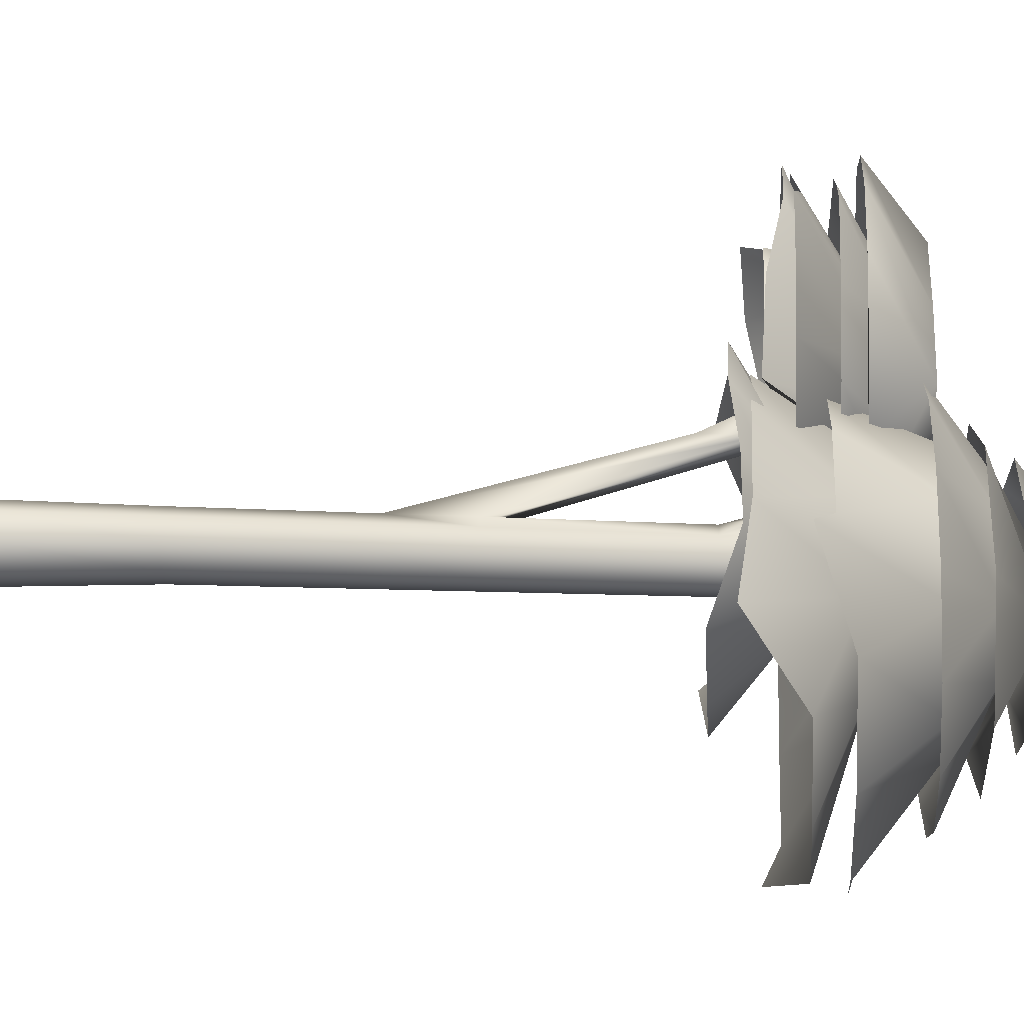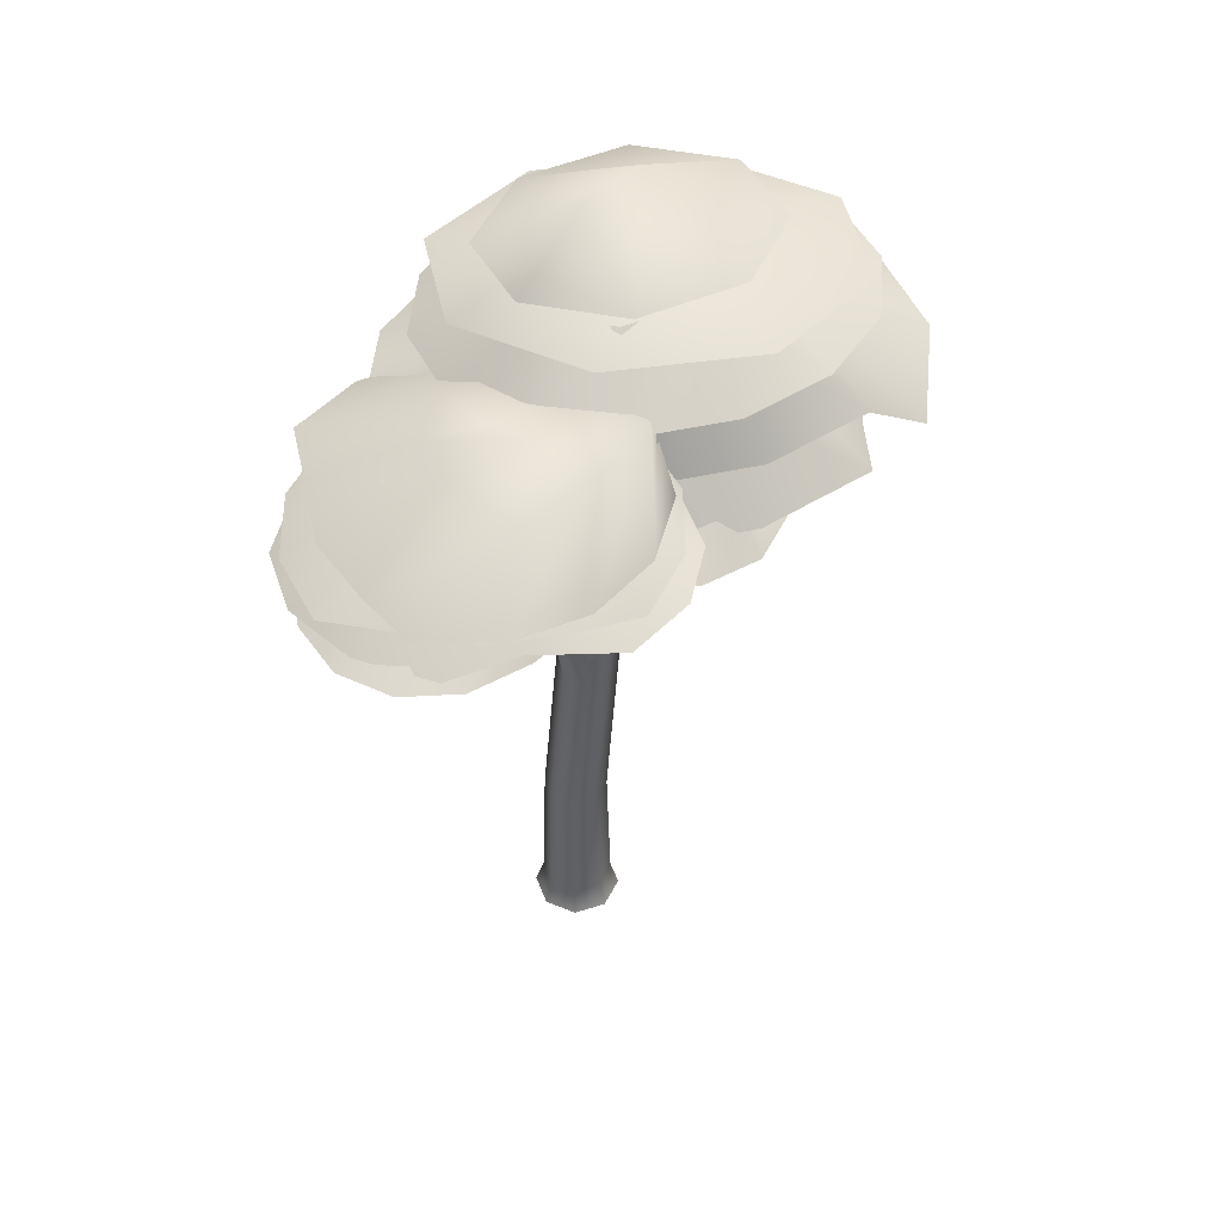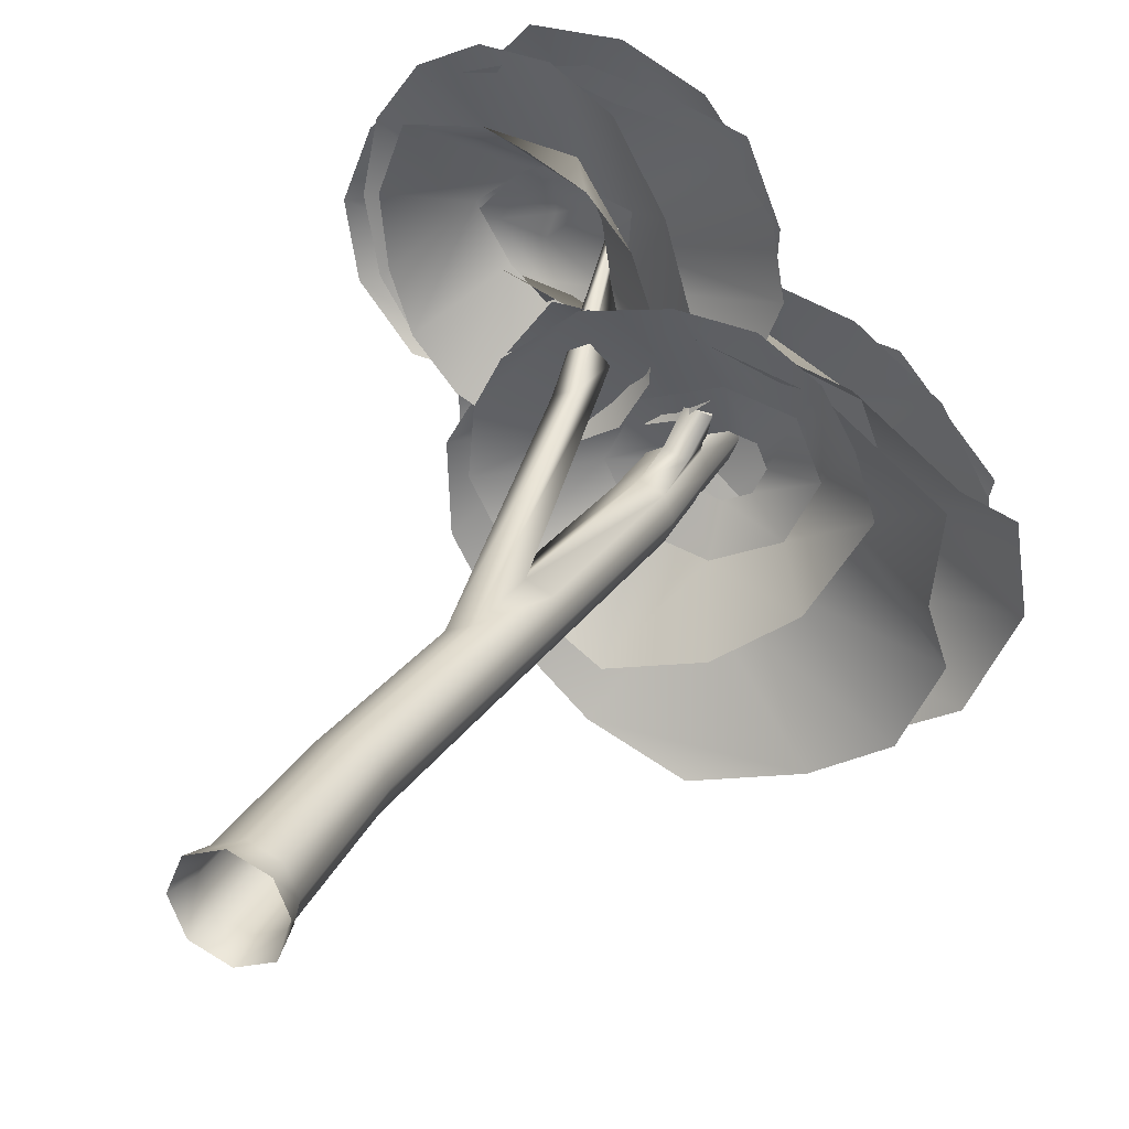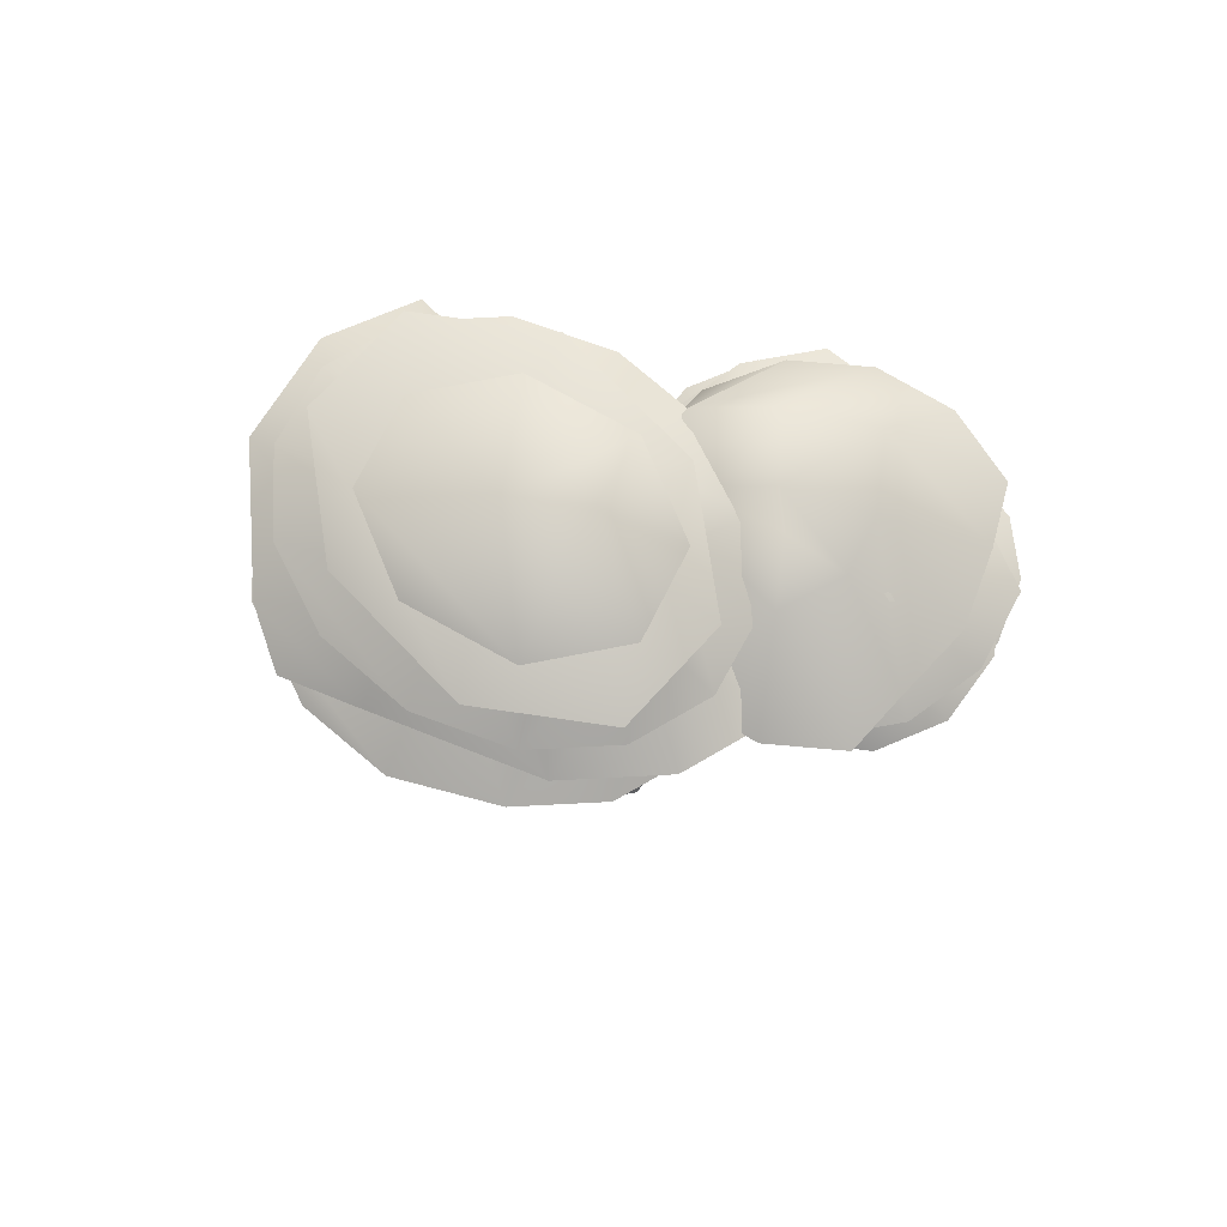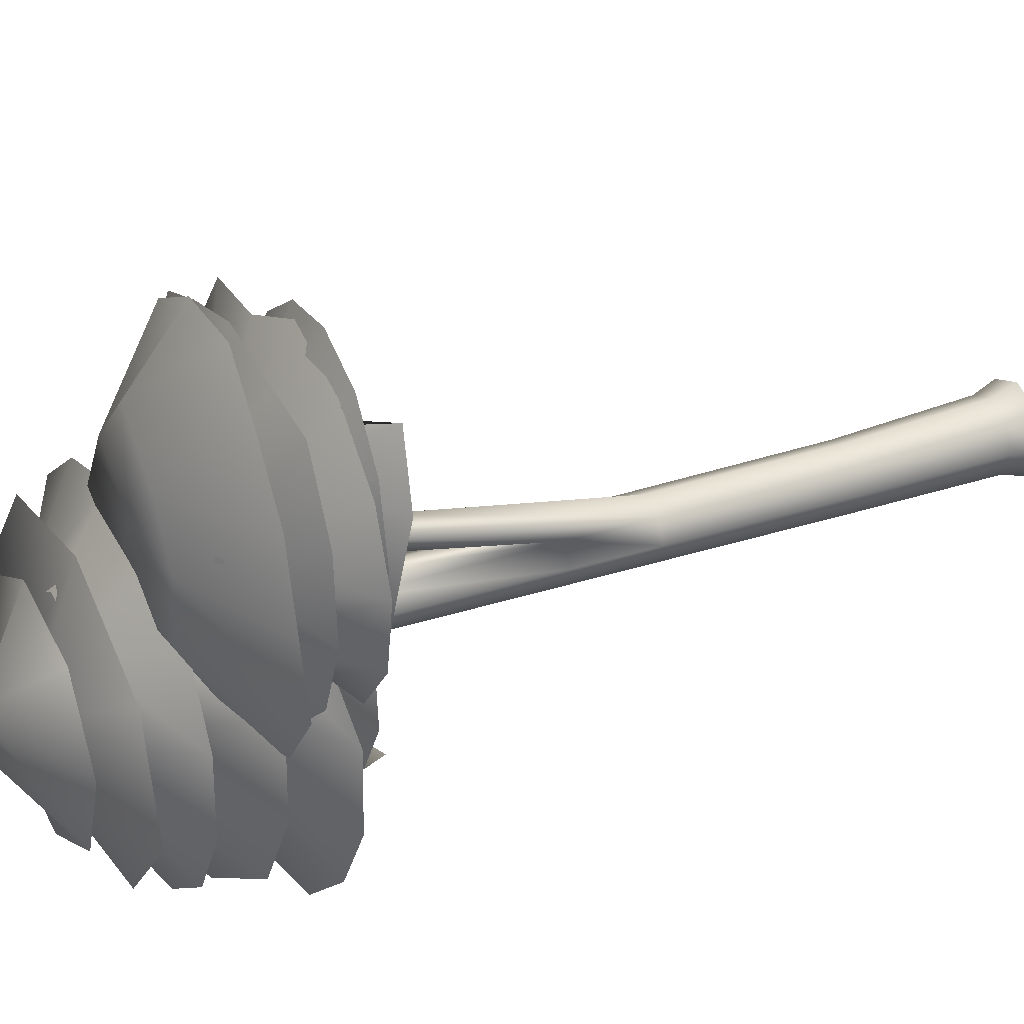
<metadata>
{"format":"obj","ext":"obj","renderer":"f3d","projection":"perspective","resolution":1024,"background":"white","views":[{"elev":-3.7,"azim":94.3,"up":"+Z"},{"elev":47.5,"azim":2.8,"up":"+Y"},{"elev":28.7,"azim":22.3,"up":"+Z"},{"elev":74.7,"azim":-122.2,"up":"+Y"},{"elev":32.8,"azim":-115.9,"up":"+Z"}]}
</metadata>
<code>
o WOH_Asset_Tree2_Treemk2
v -0.398 -7.185 -0.03053
v -0.06627 -7.185 0.1066
v 0.1203 -4.57 -0.003979
v -0.1986 -4.57 -0.1419
v 0.4393 -4.57 -0.1419
v 0.2654 -7.185 -0.03053
v 0.4028 -7.185 -0.3619
v 0.5714 -4.57 -0.4627
v 0.4393 -4.57 -0.7798
v 0.2654 -7.185 -0.694
v -0.06627 -7.185 -0.8316
v 0.1203 -4.57 -0.9062
v -0.1986 -4.57 -0.7798
v -0.398 -7.185 -0.694
v -0.5354 -7.185 -0.3619
v -0.3307 -4.57 -0.4627
v -0.4394 -9.27 0.04442
v -0.06627 -9.27 0.199
v 0.3069 -9.27 0.04442
v 0.4614 -9.27 -0.3287
v 0.3069 -9.27 -0.7019
v -0.06627 -9.27 -0.8565
v -0.4394 -9.27 -0.7019
v -0.594 -9.27 -0.3287
v 0.1062 -0.5725 -0.3121
v 0.4057 -0.5725 -0.1731
v 0.4057 0.6596 -0.2175
v 0.1255 0.6596 -0.341
v 0.7052 -0.5725 -0.3121
v 0.8292 -0.5725 -0.6167
v 0.802 0.6596 -0.6237
v 0.6859 0.6596 -0.341
v 0.6859 0.6596 -0.9015
v 0.7052 -0.5725 -0.911
v 0.4057 -0.5725 -1.02
v 0.4057 0.6596 -1.01
v 0.1255 0.6337 -0.9015
v 0.1062 -0.5725 -0.911
v -0.01783 -0.5725 -0.6167
v 0.009391 0.6337 -0.6237
v 0.4608 0.5635 -0.07171
v 0.7538 0.5328 -0.1595
v 0.4676 0.01521 -0.02032
v 0.7816 -0.02452 -0.1203
v 0.5767 0.766 0.2583
v 0.8696 0.7514 0.1705
v 0.5953 0.351 0.377
v 0.91 0.3906 0.2806
v -0.1082 -3.385 -0.1923
v -0.238 -3.385 -0.5083
v -0.1082 -3.385 -0.8187
v 0.205 -3.385 -0.94
v 0.5181 -3.385 -0.8187
v 0.6479 -3.385 -0.5083
v 0.5181 -3.385 -0.1923
v 0.205 -3.385 -0.05413
v -0.5425 -0.8393 0.8229
v -0.2252 -0.8393 0.9609
v -0.6421 1.386 2.003
v -0.7484 1.386 1.956
v -0.1661 -0.01061 0.9258
v -0.6303 1.552 1.996
v -0.4793 -0.01061 0.7876
v -0.7357 1.552 1.949
v 0.4057 1.687 -0.2175
v 0.1255 1.687 -0.341
v 0.6859 1.687 -0.341
v 0.802 1.687 -0.6237
v 0.6859 1.687 -0.9015
v 0.4057 1.687 -1.01
v 0.1255 1.662 -0.9015
v 0.009391 1.662 -0.6237
v -0.526 -9.649 0.1371
v -0.06627 -9.649 0.3276
v 0.3935 -9.649 0.1371
v 0.5839 -9.649 -0.3226
v 0.3935 -9.649 -0.7824
v -0.06627 -9.649 -0.9728
v -0.526 -9.649 -0.7824
v -0.7165 -9.649 -0.3226
v -1.917 0.9819 1.279
v -2.615 0.2092 0.5841
v -3.132 0.2092 1.417
v -2.259 0.9819 2.053
v -3.313 0.2092 2.403
v -3.121 0.2092 3.346
v -1.741 0.9819 2.595
v -2.595 0.2092 4.061
v -1.125 0.9819 2.635
v -1.839 0.2092 4.405
v -1.003 0.2092 4.31
v -0.3185 0.9819 2.362
v -0.2515 0.2092 3.796
v 0.4615 -0.01121 2.766
v 0.8548 -0.06956 1.494
v -0.4097 0.9819 1.268
v 0.2546 0.6682 1.034
v -0.6871 0.9819 0.3331
v -0.2714 0.2092 0.319
v -1.028 0.2092 -0.02513
v -1.864 0.2092 0.06949
v -1.418 0.9819 0.7655
v -1.885 1.611 1.247
v -3.021 0.8244 0.6784
v -3.436 0.8244 1.712
v -2.09 1.611 2.172
v -3.363 0.8244 2.824
v -2.814 0.8244 3.793
v -1.24 1.611 2.623
v -1.899 0.8244 3.919
v -1.23 1.611 1.732
v -0.4201 1.611 2.507
v -0.7983 0.8244 4.095
v 0.2692 0.8244 3.831
v 0.5525 1.611 2.003
v 1.092 0.8244 3.534
v 1.508 0.8244 2.5
v 1.434 0.8244 1.389
v 0.08782 1.611 0.8443
v -0.7748 1.611 1.347
v 0.8855 0.8244 0.4191
v -0.5706 1.611 -0.09317
v -0.02971 0.8244 -0.2164
v -1.13 0.8244 -0.3918
v -2.197 0.8244 -0.07244
v -1.394 1.611 0.5637
v -1.891 1.398 2.177
v -3.249 0.3128 3.187
v -2.424 0.3128 3.904
v -1.453 1.398 2.45
v -1.303 0.3128 4.254
v -0.3559 0.4204 3.865
v -0.896 1.432 2.206
v 0.9201 0.3128 3.662
v -1.442 1.432 1.994
v -0.7378 1.432 1.762
v 1.582 0.3128 2.837
v 1.746 0.3128 1.856
v -0.7751 1.432 1.151
v 1.379 0.3128 0.9138
v 0.5529 0.3128 0.1966
v -0.5676 0.3128 -0.1535
v -1.618 1.432 1.119
v -1.551 1.432 1.674
v -1.771 0.4204 0.2362
v -2.282 1.398 1.338
v -2.791 0.3128 0.4386
v -3.453 0.3128 1.264
v -3.617 0.3128 2.244
v -2.134 1.398 1.827
v -1.06 1.054 -0.4678
v -2.255 0.1426 -1.751
v -2.3 0.1426 -0.5491
v -0.4979 1.054 0.4661
v -1.738 0.3139 0.47
v -1.036 0.3483 1.392
v 0.7278 1.054 0.6724
v 0.6932 -0.2001 1.551
v 1.899 1.054 0.03023
v 2.449 -0.2001 1.021
v 3.882 -0.2001 -0.09371
v 2.33 1.054 -1.084
v 3.781 -0.3649 -1.197
v 3.826 0.4151 -2.4
v 3.264 0.4151 -3.593
v 1.767 1.054 -2.206
v 2.207 0.4151 -4.227
v 0.5417 1.054 -2.412
v 0.864 -0.104 -4.35
v -0.4992 0.1426 -3.938
v -1.612 0.1426 -2.899
v -0.6296 1.054 -1.582
v -0.1506 3.162 -0.5358
v -1.96 2.336 -1.414
v -1.524 2.336 0.1889
v 0.333 2.336 0.9995
v 3.766 2.336 -0.914
v 3.33 2.336 -2.517
v 1.092 3.162 -1.351
v 2.524 2.336 0.5427
v -0.7185 2.336 -2.871
v 1.473 2.336 -3.328
v 0.1143 3.67 -0.4868
v -1.311 2.815 -0.7887
v -0.6493 2.815 0.3099
v 0.7927 2.815 0.5526
v 2.677 2.815 -1.514
v 2.016 2.815 -2.613
v 0.7684 3.67 -1.325
v 2.171 2.815 -0.2029
v -0.8041 2.815 -2.1
v 0.5738 2.815 -2.855
v -0.9933 2.564 -0.6206
v -2.044 1.757 -1.413
v -2.088 1.757 -0.2382
v -0.4849 2.564 0.224
v -1.539 1.757 0.7578
v -0.5054 1.757 1.377
v 0.6236 2.564 0.4105
v 0.8073 1.757 1.498
v 1.683 2.564 -0.1702
v 2.14 1.757 1.095
v 3.227 1.757 0.2496
v 2.072 2.564 -1.178
v 3.856 1.757 -0.8719
v 3.9 1.757 -2.047
v 3.351 1.757 -3.043
v 1.564 2.564 -2.023
v 2.317 1.757 -3.663
v 0.4553 2.564 -2.209
v 1.005 1.757 -3.783
v -0.3276 1.757 -3.381
v -1.416 1.757 -2.535
v -0.6039 2.564 -1.628
v -1.022 1.989 -0.5376
v -2.552 1.121 -1.019
v -2.605 1.121 0.3928
v -0.4114 1.989 0.4769
v -1.946 0.6772 1.589
v -0.7045 0.6772 1.096
v 0.9201 1.989 0.701
v 0.8723 0.6772 1.241
v 2.192 1.989 0.00338
v 2.473 0.6772 0.7573
v 3.779 0.6772 -0.2586
v 2.66 1.989 -1.207
v 4.534 0.415 -0.3684
v 4.587 0.8585 -1.78
v 3.927 0.8585 -3.2
v 2.049 1.989 -2.446
v 2.062 0.8585 -4.222
v 0.7179 1.989 -2.893
v 1.109 0.8585 -4.443
v 0.1334 1.121 -3.793
v -1.798 1.121 -2.366
v -0.5543 1.989 -1.748
v 0.5402 0.9549 0.6927
v 0.6497 0.9494 0.6598
v 0.5472 0.7998 0.737
v 0.6648 0.8146 0.701
v 0.002359 1.491 -0.6275
v 0.2286 1.491 -0.2517
v 0.7217 1.491 -0.1687
v 1.193 1.491 -0.4271
v 1.366 1.491 -0.8755
v 1.14 1.491 -1.327
v 0.6468 1.491 -1.41
v 0.1756 1.491 -1.076
v -0.1428 2.387 -0.7155
v 0.1678 2.387 -0.1994
v 0.8452 2.387 -0.08542
v 1.492 2.387 -0.4403
v 1.73 2.387 -1.056
v 1.42 2.387 -1.686
v 0.7423 2.387 -1.914
v 0.09511 2.387 -1.331
v -0.4898 0.7467 1.687
v 0.3449 -0.02587 1.532
v 0.2988 -0.02587 0.7571
v -0.6303 0.7467 1.065
v -0.05997 -0.02587 0.1462
v -0.6603 -0.02587 -0.1798
v -1.263 0.7467 1.168
v -1.383 -0.02587 -0.1565
v -1.716 0.7467 1.585
v -2.086 -0.02587 0.2115
v -2.629 -0.02587 0.8514
v -2.15 0.7467 2.291
v -2.904 -0.02587 1.636
v -2.899 -0.2463 2.646
v -2.549 -0.3047 3.548
v -1.546 0.7467 2.762
v -1.899 0.4331 3.348
v -0.89 0.7467 3.023
v -1.176 -0.02587 3.325
v -0.4735 -0.02587 2.957
v 0.06933 -0.02587 2.317
v -0.5878 0.7467 2.292
v -0.7129 1.927 0.7168
v -0.6407 1.141 -0.551
v -1.754 1.141 -0.5232
v -1.644 1.927 0.8953
v -2.746 1.141 -0.01478
v -3.419 1.141 0.8734
v -1.72 1.927 1.855
v -3.172 1.141 1.764
v -0.8981 1.927 1.511
v -1.289 1.927 2.561
v -2.897 1.141 2.843
v -2.231 1.141 3.719
v -0.4404 1.927 3.254
v -1.632 1.141 4.357
v -0.5185 1.141 4.329
v 0.4729 1.141 3.821
v 0.439 1.927 2.369
v -0.364 1.927 1.776
v 1.146 1.141 2.932
v 1.039 1.927 1.393
v 1.366 1.141 1.84
v 1.091 1.141 0.7606
v 0.375 1.141 -0.09288
v 0.1095 1.927 0.8973
v 1.971 0.2324 0.5231
v 1.716 -0.4537 1.819
v 2.469 -0.4537 1.315
v 2.291 0.2324 -0.2322
v 2.842 -0.3247 0.5219
v 3.094 -0.2989 -0.3134
v 1.875 0.2324 -1.07
v 2.426 -0.7117 -1.438
v 0.9663 0.2324 -1.5
v 1.327 -0.7117 -2.273
v 0.01443 -0.7117 -2.654
v 0.09686 0.2324 -1.27
v -0.6136 -0.8357 -2.105
v -1.366 -0.2485 -1.601
v -1.845 -0.2485 -0.7311
v -0.3383 0.2324 -0.4318
v -1.764 -0.2485 0.1933
v 0.07776 0.2324 0.4063
v -1.246 -0.6394 1.066
v -0.3921 -0.4537 1.715
v 0.7331 -0.4537 1.934
v 1.101 0.2324 0.7532
v 1.404 0.5614 -0.05381
v 1.533 0.5614 -0.3577
v 1.365 0.5614 -0.6949
v 0.9997 0.5614 -0.8679
v 0.6499 0.5614 -0.7753
v 0.4748 0.5614 -0.438
v 0.6422 0.5614 -0.1008
v 1.054 0.5614 0.03877
f 1 2 3 4
f 5 3 2 6
f 6 7 8 5
f 9 8 7 10
f 10 11 12 9
f 13 12 11 14
f 14 15 16 13
f 4 16 15 1
f 17 18 2 1
f 6 2 18 19
f 19 20 7 6
f 10 7 20 21
f 21 22 11 10
f 14 11 22 23
f 23 24 15 14
f 1 15 24 17
f 25 26 27 28
f 29 30 31 32
f 33 31 30 34
f 34 35 36 33
f 37 36 35 38
f 38 39 40 37
f 28 40 39 25
f 32 27 41 42
f 27 26 43 41
f 26 29 44 43
f 29 32 42 44
f 42 41 45 46
f 41 43 47 45
f 43 44 48 47
f 44 42 46 48
f 49 50 16 4
f 13 16 50 51
f 51 52 12 13
f 9 12 52 53
f 53 54 8 9
f 5 8 54 55
f 55 56 3 5
f 49 56 26 25
f 25 39 50 49
f 51 50 39 38
f 38 35 52 51
f 53 52 35 34
f 34 30 54 53
f 55 54 30 29
f 29 26 56 55
f 57 58 59 60
f 58 61 62 59
f 61 63 64 62
f 63 57 60 64
f 3 56 61 58
f 56 49 63 61
f 49 4 57 63
f 4 3 58 57
f 28 27 65 66
f 27 32 67 65
f 32 31 68 67
f 31 33 69 68
f 33 36 70 69
f 36 37 71 70
f 37 40 72 71
f 40 28 66 72
f 73 74 18 17
f 19 18 74 75
f 75 76 20 19
f 21 20 76 77
f 78 22 21 77
f 23 22 78 79
f 79 80 24 23
f 17 24 80 73
f 48 46 238 240
f 47 48 240 239
f 45 47 239 237
f 46 45 237 238
f 238 237 239 240
f 60 59 62 64
f 81 82 83 84
f 84 83 85 86
f 87 84 86 88
f 89 87 88 90
f 91 92 89 90
f 93 94 92 91
f 94 95 96 92
f 95 97 98 96
f 97 99 100 98
f 98 100 101 102
f 101 82 81 102
f 103 104 105 106
f 106 105 107 108
f 109 106 108 110
f 111 103 106 109
f 112 109 110 113
f 114 115 112 113
f 116 117 115 114
f 117 118 119 115
f 115 119 120 112
f 120 111 109 112
f 118 121 122 119
f 121 123 124 122
f 122 124 125 126
f 125 104 103 126
f 126 103 111 120
f 119 122 126 120
f 127 128 129 130
f 130 129 131 132
f 133 130 132 134
f 135 127 130 133
f 136 133 134 137
f 138 139 136 137
f 140 141 139 138
f 141 142 143 139
f 139 143 144 136
f 144 135 133 136
f 142 145 146 143
f 145 147 148 146
f 146 148 149 150
f 149 128 127 150
f 150 127 135 144
f 143 146 150 144
f 151 152 153 154
f 154 153 155 156
f 157 154 156 158
f 159 157 158 160
f 161 162 159 160
f 163 164 162 161
f 164 165 166 162
f 165 167 168 166
f 167 169 170 168
f 168 170 171 172
f 171 152 151 172
f 173 174 175 176
f 177 178 179 180
f 179 173 176 180
f 181 174 173 179
f 178 182 181 179
f 183 184 185 186
f 187 188 189 190
f 189 183 186 190
f 191 184 183 189
f 188 192 191 189
f 193 194 195 196
f 196 195 197 198
f 199 196 198 200
f 201 199 200 202
f 203 204 201 202
f 205 206 204 203
f 206 207 208 204
f 207 209 210 208
f 209 211 212 210
f 210 212 213 214
f 213 194 193 214
f 215 216 217 218
f 218 217 219 220
f 221 218 220 222
f 223 221 222 224
f 225 226 223 224
f 227 228 226 225
f 228 229 230 226
f 229 231 232 230
f 231 233 234 232
f 232 234 235 236
f 235 216 215 236
f 166 168 247 246
f 151 154 242 241
f 157 159 244 243
f 172 151 241 248
f 162 166 246 245
f 154 157 243 242
f 168 172 248 247
f 159 162 245 244
f 236 215 249 256
f 226 230 254 253
f 218 221 251 250
f 232 236 256 255
f 223 226 253 252
f 230 232 255 254
f 215 218 250 249
f 221 223 252 251
f 257 258 259 260
f 260 259 261 262
f 263 260 262 264
f 265 263 264 266
f 267 268 265 266
f 269 270 268 267
f 270 271 272 268
f 271 273 274 272
f 273 275 276 274
f 274 276 277 278
f 277 258 257 278
f 279 280 281 282
f 282 281 283 284
f 285 282 284 286
f 287 279 282 285
f 288 285 286 289
f 290 291 288 289
f 292 293 291 290
f 293 294 295 291
f 291 295 296 288
f 296 287 285 288
f 294 297 298 295
f 297 299 300 298
f 298 300 301 302
f 301 280 279 302
f 302 279 287 296
f 295 298 302 296
f 303 304 305 306
f 306 305 307 308
f 309 306 308 310
f 311 309 310 312
f 313 314 311 312
f 315 316 314 313
f 316 317 318 314
f 317 319 320 318
f 319 321 322 320
f 320 322 323 324
f 323 304 303 324
f 318 320 331 330
f 303 306 326 325
f 309 311 328 327
f 324 303 325 332
f 314 318 330 329
f 306 309 327 326
f 320 324 332 331
f 311 314 329 328

</code>
